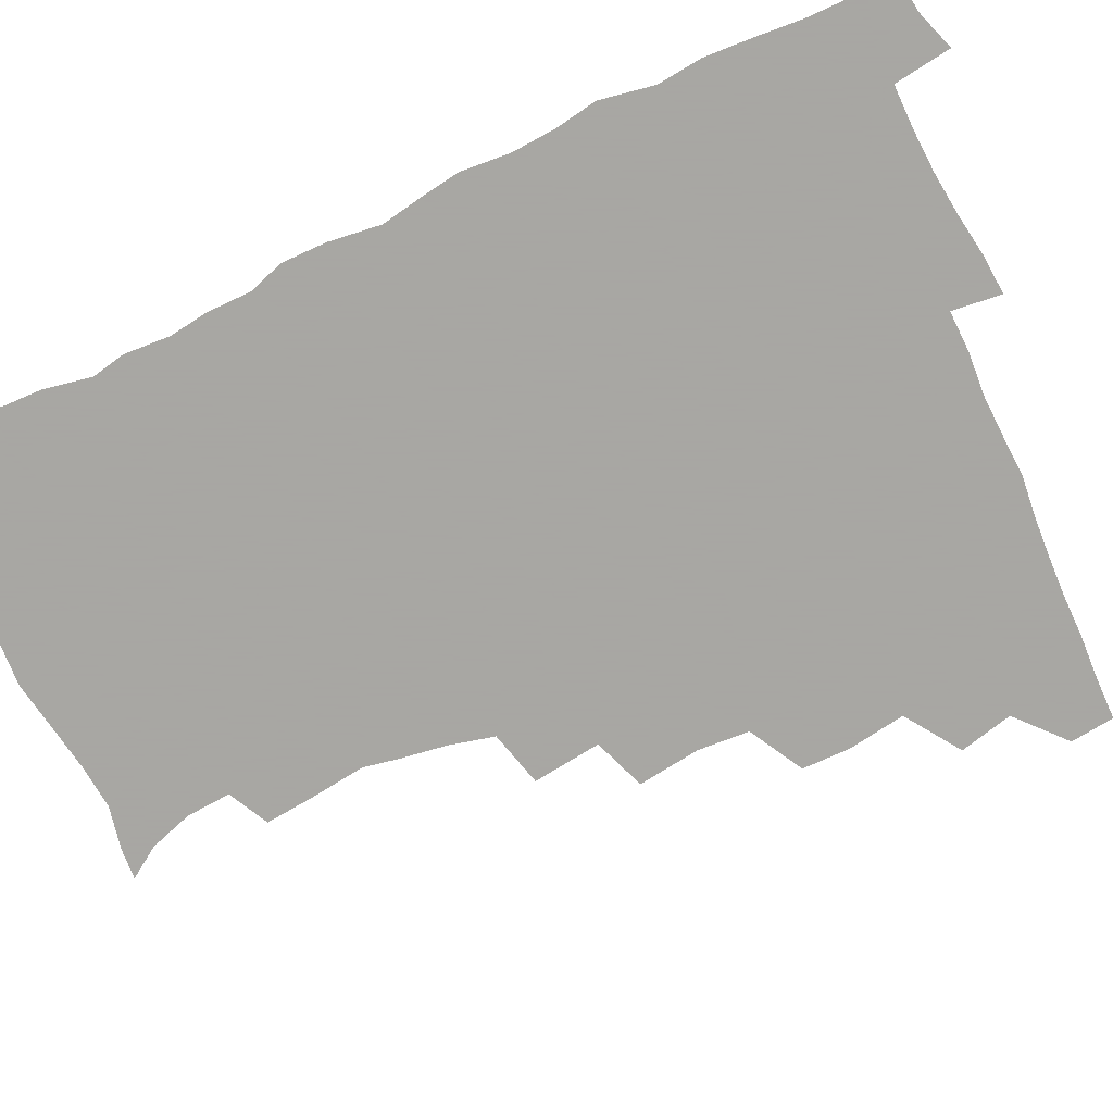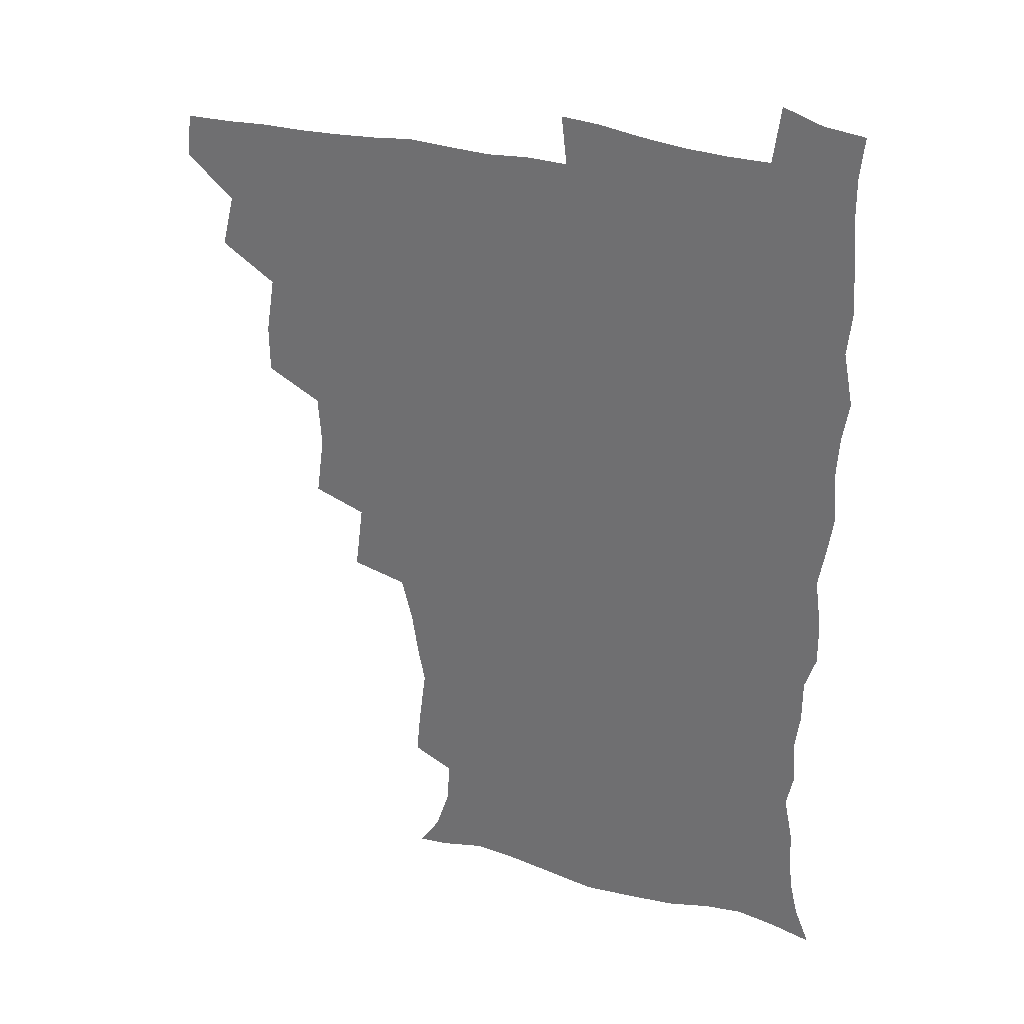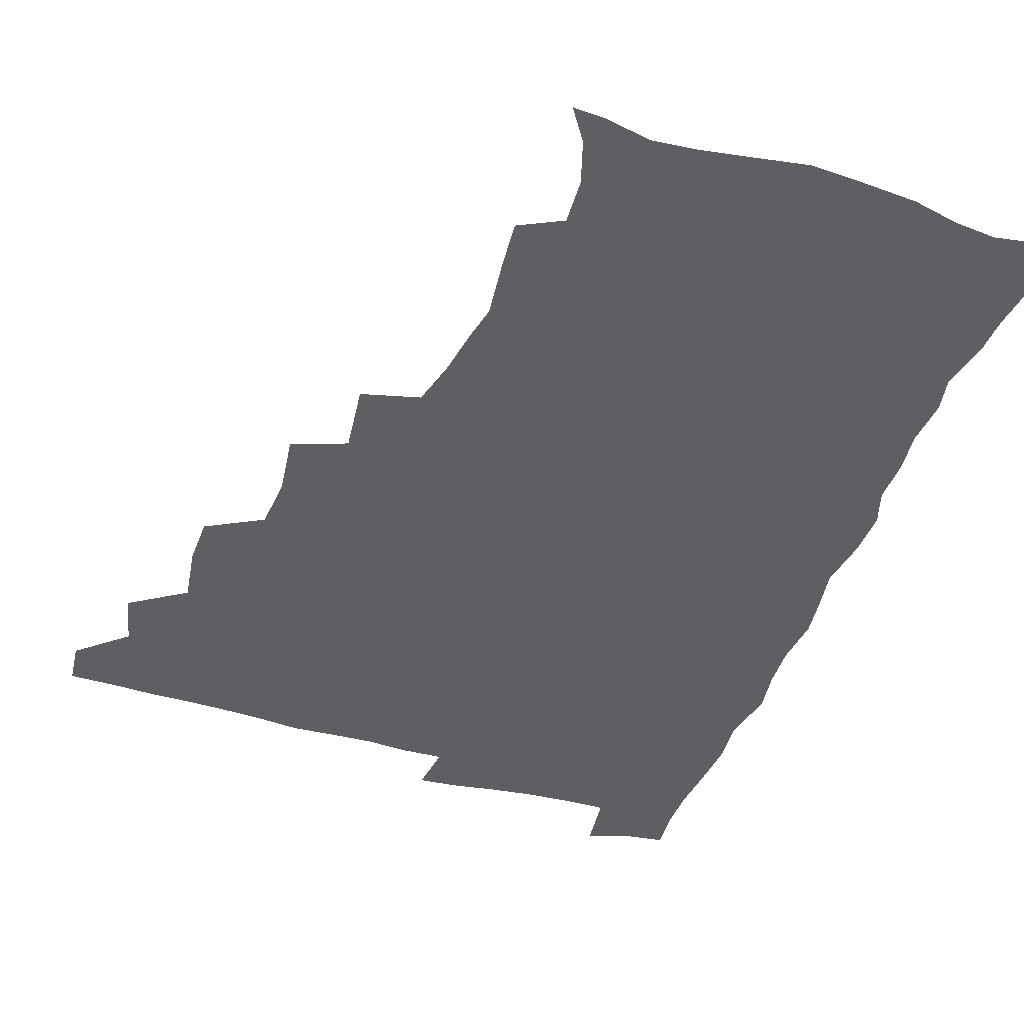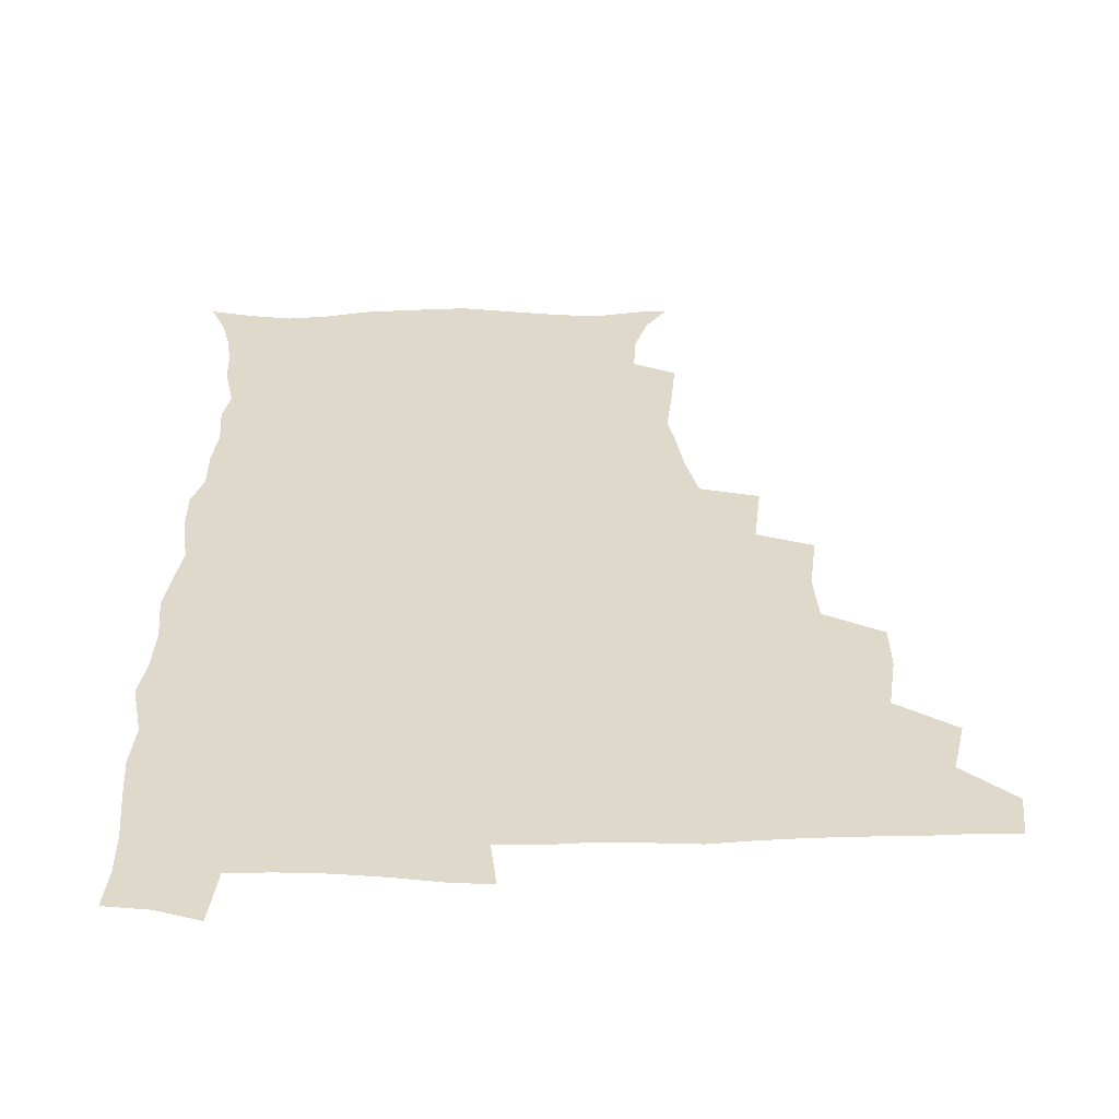
<metadata>
{"format":"obj","ext":"obj","renderer":"f3d","projection":"perspective","resolution":1024,"background":"white","views":[{"elev":-74.4,"azim":115.0,"up":"+Z"},{"elev":31.8,"azim":21.5,"up":"+Y"},{"elev":-42.0,"azim":-19.1,"up":"+Z"},{"elev":32.3,"azim":179.5,"up":"+Z"}]}
</metadata>
<code>
v 464.3 493.5 0
v 466.1 509.3 0
v 476.8 459.3 0
v 481.4 478.4 0
v 482.1 494.3 0
v 482.4 509.5 0
v 493.5 408.1 0
v 493.3 425.4 0
v 496.5 446 0
v 497.7 463.6 0
v 498.9 479.6 0
v 498 494.9 0
v 497.2 510.3 0
v 511.4 356.7 0
v 514.3 378.9 0
v 513.1 397.5 0
v 514.9 418.1 0
v 514.3 434.3 0
v 515.2 450.9 0
v 516.2 466.6 0
v 514.6 480.6 0
v 513.8 495.1 0
v 512.6 510.4 0
v 527.3 325.2 0
v 530.3 349.8 0
v 530.3 369.2 0
v 530.6 387.7 0
v 530.2 404.7 0
v 529.1 419.4 0
v 528.6 434.6 0
v 529.8 451.6 0
v 530.1 466.8 0
v 529.3 481.2 0
v 528.4 495.8 0
v 527.3 511 0
v 552 237.1 0
v 553.6 253.9 0
v 556.2 274.6 0
v 553.7 287.5 0
v 551.3 303.8 0
v 547.2 320.1 0
v 546.1 339.4 0
v 545.8 357.5 0
v 545.3 374.3 0
v 545.5 391.9 0
v 544.6 406.5 0
v 544.2 421.8 0
v 545.2 438.3 0
v 544.7 452.6 0
v 545.1 467.3 0
v 543.7 481.9 0
v 543 496.4 0
v 541.8 511.9 0
v 553 187.1 0
v 560.6 198.5 0
v 565.5 213.8 0
v 566.6 229.8 0
v 566.7 247.2 0
v 567.1 263.9 0
v 566.9 279.9 0
v 566 297.1 0
v 563.4 311.5 0
v 562.1 329 0
v 560.3 344 0
v 560.6 362.4 0
v 560.4 378.9 0
v 558.8 392.4 0
v 559.8 409.4 0
v 560 424.9 0
v 559.6 439.3 0
v 560 454.1 0
v 559 467.9 0
v 559.1 481.9 0
v 557.9 496.5 0
v 556.1 513.4 0
v 564.1 187.9 0
v 570.8 200 0
v 579.1 222.1 0
v 579.9 238.9 0
v 580.3 255.3 0
v 579 268.2 0
v 578.8 284.9 0
v 578.6 303.9 0
v 577.7 318.8 0
v 576 333.4 0
v 575.5 349.9 0
v 574.4 364.4 0
v 574.8 382 0
v 574.7 396.6 0
v 573.7 410 0
v 574.4 426.4 0
v 574.3 440.5 0
v 574 454.3 0
v 573.5 468 0
v 573.6 482 0
v 572.4 497 0
v 571.2 512.7 0
v 579.9 191.2 0
v 588.8 210.4 0
v 591.4 225.6 0
v 592.3 242.2 0
v 592.6 259.2 0
v 592.1 274.2 0
v 592 289.7 0
v 590.9 304 0
v 590.7 323.6 0
v 589.4 335.1 0
v 589.2 352 0
v 588.6 366.9 0
v 588.3 381.5 0
v 588.6 397.9 0
v 588.1 411.5 0
v 588.2 425.9 0
v 588.3 440.6 0
v 588.1 454.3 0
v 588.1 468.3 0
v 587.8 482.4 0
v 587 497.3 0
v 586.3 512.2 0
v 594.9 189.9 0
v 602.2 210.6 0
v 604.9 229.2 0
v 605.3 245.1 0
v 605.1 259.3 0
v 604.3 272.9 0
v 604.3 292.1 0
v 604.6 308.5 0
v 603.5 322.4 0
v 603 337.4 0
v 602.8 354.2 0
v 602.6 368.8 0
v 602.3 382.7 0
v 602.3 398.1 0
v 602.5 413 0
v 602.4 426.9 0
v 602.5 441 0
v 602.5 454.5 0
v 602.7 468.4 0
v 602.8 482.3 0
v 602.4 496.5 0
v 600.9 513.4 0
v 612.1 187.2 0
v 616.8 211.7 0
v 618.1 229.4 0
v 618 246 0
v 618.3 263.6 0
v 618 279.4 0
v 617.5 291.2 0
v 617 311.1 0
v 616.7 323.6 0
v 616.5 339.8 0
v 616.2 354.2 0
v 616.1 368.3 0
v 616.1 384.4 0
v 616.1 399 0
v 616.2 413.3 0
v 616.4 427.1 0
v 616.3 440.6 0
v 616.7 454.5 0
v 617.4 468.8 0
v 617.3 482.2 0
v 616.9 496.4 0
v 615.8 513 0
v 613.8 530.5 0
v 630.4 184.1 0
v 631.2 210.5 0
v 631.3 232.9 0
v 631.4 247.2 0
v 631.2 264.4 0
v 630.8 277.9 0
v 630.7 294.4 0
v 630.1 309.3 0
v 629.8 324.5 0
v 629.6 340.7 0
v 629.8 353.4 0
v 629.6 369.2 0
v 629.6 384.1 0
v 629.7 398.6 0
v 629.7 412.9 0
v 630.2 428.7 0
v 630.4 441.3 0
v 630.7 454.7 0
v 631.1 468.7 0
v 631.3 482.3 0
v 631.2 496.3 0
v 630.2 512.2 0
v 627.9 529.5 0
v 648.9 185.3 0
v 646.1 212.3 0
v 645.7 228.6 0
v 644.6 245.7 0
v 643.8 263.9 0
v 643.6 278.5 0
v 643.3 295.1 0
v 643 310.5 0
v 643.3 323.1 0
v 642.8 339.2 0
v 642.9 354.5 0
v 643.1 368.5 0
v 643.2 383.5 0
v 643.3 398 0
v 643.2 414 0
v 643.8 427.4 0
v 644.2 440.8 0
v 644.6 454.7 0
v 644.8 468.9 0
v 645.2 482.4 0
v 645.4 496.2 0
v 646.2 509.5 0
v 643.3 527.2 0
v 666.8 186.8 0
v 661.5 209.9 0
v 658.7 230.2 0
v 658.1 244.3 0
v 656.3 263.3 0
v 656.8 276.4 0
v 655.7 295 0
v 655.8 309.2 0
v 656.2 322.8 0
v 656 338.4 0
v 655.9 353.6 0
v 657 366.6 0
v 656.8 382 0
v 657.6 395.5 0
v 656.8 412.5 0
v 657.3 426.4 0
v 658.3 439.5 0
v 658.3 454.5 0
v 658.5 468.7 0
v 659.2 482.3 0
v 659.6 496.1 0
v 659.7 510 0
v 658.9 525.5 0
v 682.6 190.5 0
v 676.1 209.8 0
v 672.6 227.9 0
v 671.1 244 0
v 670.1 259.5 0
v 669.4 275.6 0
v 668.5 292.3 0
v 668.4 307.5 0
v 669.5 320.7 0
v 669.1 336.7 0
v 670.3 350 0
v 670.4 364.9 0
v 669.9 381.3 0
v 670.9 394.7 0
v 670 411.6 0
v 671.1 425.1 0
v 671.7 439.4 0
v 672.6 453.2 0
v 672.5 468 0
v 672.8 482.5 0
v 673.7 496.1 0
v 674.1 510.4 0
v 674.4 524.8 0
v 696.8 192.2 0
v 691.4 207.4 0
v 687.2 224.4 0
v 684.1 241.8 0
v 682.8 257.5 0
v 682.5 272.3 0
v 681.8 288.4 0
v 683.1 301.6 0
v 681.8 319.3 0
v 683.3 332.6 0
v 683.1 348.3 0
v 684.1 362.2 0
v 683.5 378.4 0
v 684.8 392.4 0
v 685 407.7 0
v 685.3 422.6 0
v 685.4 437.8 0
v 686.9 451.6 0
v 686 467.9 0
v 687.1 481.7 0
v 687.6 495.8 0
v 688.8 510.1 0
v 689.4 524.8 0
v 692.2 545.3 0
v 711.9 189.6 0
v 706.1 204.3 0
v 702.4 219.1 0
v 700.1 234.2 0
v 696.8 251.8 0
v 696.6 266.1 0
v 696.1 281.9 0
v 695.9 297.4 0
v 696.9 311.8 0
v 698.1 326 0
v 699.8 340.2 0
v 698.5 357.1 0
v 699.1 372.1 0
v 701.1 386 0
v 700.6 402.3 0
v 702 416.7 0
v 700.2 434.2 0
v 702.9 447.8 0
v 700.8 465.4 0
v 701.1 480.3 0
v 702.7 494.5 0
v 703.6 509.4 0
v 703.7 524.1 0
v 706.4 540.4 0
v 726.2 186.1 0
v 720.7 199.9 0
v 717.8 212.4 0
v 716.3 225 0
v 715.9 237.8 0
v 712.6 255.1 0
v 715 267.1 0
v 713.9 283.6 0
v 715.8 297.6 0
v 715.9 313.7 0
v 720 326.2 0
v 719.9 342.4 0
v 717.4 361 0
v 719.9 375.3 0
v 722.1 390.1 0
v 720.6 407.7 0
v 721.6 423.7 0
v 724.1 438.4 0
v 720.5 457.9 0
v 722.2 473.7 0
v 721.1 490.7 0
v 719.6 508.1 0
v 719.6 523.7 0
v 721.2 538.6 0
f 4 5 1
f 1 5 2
f 5 6 2
f 9 10 3
f 3 10 4
f 10 11 4
f 4 11 5
f 11 12 5
f 5 12 6
f 12 13 6
f 16 17 7
f 7 17 8
f 17 18 8
f 8 18 9
f 18 19 9
f 9 19 10
f 19 20 10
f 10 20 11
f 20 21 11
f 11 21 12
f 21 22 12
f 12 22 13
f 22 23 13
f 25 26 14
f 14 26 15
f 26 27 15
f 15 27 16
f 27 28 16
f 16 28 17
f 28 29 17
f 17 29 18
f 29 30 18
f 18 30 19
f 30 31 19
f 19 31 20
f 31 32 20
f 20 32 21
f 32 33 21
f 21 33 22
f 33 34 22
f 22 34 23
f 34 35 23
f 41 42 24
f 24 42 25
f 42 43 25
f 25 43 26
f 43 44 26
f 26 44 27
f 44 45 27
f 27 45 28
f 45 46 28
f 28 46 29
f 46 47 29
f 29 47 30
f 47 48 30
f 30 48 31
f 48 49 31
f 31 49 32
f 49 50 32
f 32 50 33
f 50 51 33
f 33 51 34
f 51 52 34
f 34 52 35
f 52 53 35
f 57 58 36
f 36 58 37
f 58 59 37
f 37 59 38
f 59 60 38
f 38 60 39
f 60 61 39
f 39 61 40
f 61 62 40
f 40 62 41
f 62 63 41
f 41 63 42
f 63 64 42
f 42 64 43
f 64 65 43
f 43 65 44
f 65 66 44
f 44 66 45
f 66 67 45
f 45 67 46
f 67 68 46
f 46 68 47
f 68 69 47
f 47 69 48
f 69 70 48
f 48 70 49
f 70 71 49
f 49 71 50
f 71 72 50
f 50 72 51
f 72 73 51
f 51 73 52
f 73 74 52
f 52 74 53
f 74 75 53
f 54 76 55
f 76 77 55
f 55 77 56
f 77 78 56
f 56 78 57
f 78 79 57
f 57 79 58
f 79 80 58
f 58 80 59
f 80 81 59
f 59 81 60
f 81 82 60
f 60 82 61
f 82 83 61
f 61 83 62
f 83 84 62
f 62 84 63
f 84 85 63
f 63 85 64
f 85 86 64
f 64 86 65
f 86 87 65
f 65 87 66
f 87 88 66
f 66 88 67
f 88 89 67
f 67 89 68
f 89 90 68
f 68 90 69
f 90 91 69
f 69 91 70
f 91 92 70
f 70 92 71
f 92 93 71
f 71 93 72
f 93 94 72
f 72 94 73
f 94 95 73
f 73 95 74
f 95 96 74
f 74 96 75
f 96 97 75
f 76 98 77
f 98 99 77
f 77 99 78
f 99 100 78
f 78 100 79
f 100 101 79
f 79 101 80
f 101 102 80
f 80 102 81
f 102 103 81
f 81 103 82
f 103 104 82
f 82 104 83
f 104 105 83
f 83 105 84
f 105 106 84
f 84 106 85
f 106 107 85
f 85 107 86
f 107 108 86
f 86 108 87
f 108 109 87
f 87 109 88
f 109 110 88
f 88 110 89
f 110 111 89
f 89 111 90
f 111 112 90
f 90 112 91
f 112 113 91
f 91 113 92
f 113 114 92
f 92 114 93
f 114 115 93
f 93 115 94
f 115 116 94
f 94 116 95
f 116 117 95
f 95 117 96
f 117 118 96
f 96 118 97
f 118 119 97
f 98 120 99
f 120 121 99
f 99 121 100
f 121 122 100
f 100 122 101
f 122 123 101
f 101 123 102
f 123 124 102
f 102 124 103
f 124 125 103
f 103 125 104
f 125 126 104
f 104 126 105
f 126 127 105
f 105 127 106
f 127 128 106
f 106 128 107
f 128 129 107
f 107 129 108
f 129 130 108
f 108 130 109
f 130 131 109
f 109 131 110
f 131 132 110
f 110 132 111
f 132 133 111
f 111 133 112
f 133 134 112
f 112 134 113
f 134 135 113
f 113 135 114
f 135 136 114
f 114 136 115
f 136 137 115
f 115 137 116
f 137 138 116
f 116 138 117
f 138 139 117
f 117 139 118
f 139 140 118
f 118 140 119
f 140 141 119
f 120 142 121
f 142 143 121
f 121 143 122
f 143 144 122
f 122 144 123
f 144 145 123
f 123 145 124
f 145 146 124
f 124 146 125
f 146 147 125
f 125 147 126
f 147 148 126
f 126 148 127
f 148 149 127
f 127 149 128
f 149 150 128
f 128 150 129
f 150 151 129
f 129 151 130
f 151 152 130
f 130 152 131
f 152 153 131
f 131 153 132
f 153 154 132
f 132 154 133
f 154 155 133
f 133 155 134
f 155 156 134
f 134 156 135
f 156 157 135
f 135 157 136
f 157 158 136
f 136 158 137
f 158 159 137
f 137 159 138
f 159 160 138
f 138 160 139
f 160 161 139
f 139 161 140
f 161 162 140
f 140 162 141
f 162 163 141
f 142 165 143
f 165 166 143
f 143 166 144
f 166 167 144
f 144 167 145
f 167 168 145
f 145 168 146
f 168 169 146
f 146 169 147
f 169 170 147
f 147 170 148
f 170 171 148
f 148 171 149
f 171 172 149
f 149 172 150
f 172 173 150
f 150 173 151
f 173 174 151
f 151 174 152
f 174 175 152
f 152 175 153
f 175 176 153
f 153 176 154
f 176 177 154
f 154 177 155
f 177 178 155
f 155 178 156
f 178 179 156
f 156 179 157
f 179 180 157
f 157 180 158
f 180 181 158
f 158 181 159
f 181 182 159
f 159 182 160
f 182 183 160
f 160 183 161
f 183 184 161
f 161 184 162
f 184 185 162
f 162 185 163
f 185 186 163
f 163 186 164
f 186 187 164
f 165 188 166
f 188 189 166
f 166 189 167
f 189 190 167
f 167 190 168
f 190 191 168
f 168 191 169
f 191 192 169
f 169 192 170
f 192 193 170
f 170 193 171
f 193 194 171
f 171 194 172
f 194 195 172
f 172 195 173
f 195 196 173
f 173 196 174
f 196 197 174
f 174 197 175
f 197 198 175
f 175 198 176
f 198 199 176
f 176 199 177
f 199 200 177
f 177 200 178
f 200 201 178
f 178 201 179
f 201 202 179
f 179 202 180
f 202 203 180
f 180 203 181
f 203 204 181
f 181 204 182
f 204 205 182
f 182 205 183
f 205 206 183
f 183 206 184
f 206 207 184
f 184 207 185
f 207 208 185
f 185 208 186
f 208 209 186
f 186 209 187
f 209 210 187
f 188 211 189
f 211 212 189
f 189 212 190
f 212 213 190
f 190 213 191
f 213 214 191
f 191 214 192
f 214 215 192
f 192 215 193
f 215 216 193
f 193 216 194
f 216 217 194
f 194 217 195
f 217 218 195
f 195 218 196
f 218 219 196
f 196 219 197
f 219 220 197
f 197 220 198
f 220 221 198
f 198 221 199
f 221 222 199
f 199 222 200
f 222 223 200
f 200 223 201
f 223 224 201
f 201 224 202
f 224 225 202
f 202 225 203
f 225 226 203
f 203 226 204
f 226 227 204
f 204 227 205
f 227 228 205
f 205 228 206
f 228 229 206
f 206 229 207
f 229 230 207
f 207 230 208
f 230 231 208
f 208 231 209
f 231 232 209
f 209 232 210
f 232 233 210
f 211 234 212
f 234 235 212
f 212 235 213
f 235 236 213
f 213 236 214
f 236 237 214
f 214 237 215
f 237 238 215
f 215 238 216
f 238 239 216
f 216 239 217
f 239 240 217
f 217 240 218
f 240 241 218
f 218 241 219
f 241 242 219
f 219 242 220
f 242 243 220
f 220 243 221
f 243 244 221
f 221 244 222
f 244 245 222
f 222 245 223
f 245 246 223
f 223 246 224
f 246 247 224
f 224 247 225
f 247 248 225
f 225 248 226
f 248 249 226
f 226 249 227
f 249 250 227
f 227 250 228
f 250 251 228
f 228 251 229
f 251 252 229
f 229 252 230
f 252 253 230
f 230 253 231
f 253 254 231
f 231 254 232
f 254 255 232
f 232 255 233
f 255 256 233
f 234 257 235
f 257 258 235
f 235 258 236
f 258 259 236
f 236 259 237
f 259 260 237
f 237 260 238
f 260 261 238
f 238 261 239
f 261 262 239
f 239 262 240
f 262 263 240
f 240 263 241
f 263 264 241
f 241 264 242
f 264 265 242
f 242 265 243
f 265 266 243
f 243 266 244
f 266 267 244
f 244 267 245
f 267 268 245
f 245 268 246
f 268 269 246
f 246 269 247
f 269 270 247
f 247 270 248
f 270 271 248
f 248 271 249
f 271 272 249
f 249 272 250
f 272 273 250
f 250 273 251
f 273 274 251
f 251 274 252
f 274 275 252
f 252 275 253
f 275 276 253
f 253 276 254
f 276 277 254
f 254 277 255
f 277 278 255
f 255 278 256
f 278 279 256
f 257 281 258
f 281 282 258
f 258 282 259
f 282 283 259
f 259 283 260
f 283 284 260
f 260 284 261
f 284 285 261
f 261 285 262
f 285 286 262
f 262 286 263
f 286 287 263
f 263 287 264
f 287 288 264
f 264 288 265
f 288 289 265
f 265 289 266
f 289 290 266
f 266 290 267
f 290 291 267
f 267 291 268
f 291 292 268
f 268 292 269
f 292 293 269
f 269 293 270
f 293 294 270
f 270 294 271
f 294 295 271
f 271 295 272
f 295 296 272
f 272 296 273
f 296 297 273
f 273 297 274
f 297 298 274
f 274 298 275
f 298 299 275
f 275 299 276
f 299 300 276
f 276 300 277
f 300 301 277
f 277 301 278
f 301 302 278
f 278 302 279
f 302 303 279
f 279 303 280
f 303 304 280
f 281 305 282
f 305 306 282
f 282 306 283
f 306 307 283
f 283 307 284
f 307 308 284
f 284 308 285
f 308 309 285
f 285 309 286
f 309 310 286
f 286 310 287
f 310 311 287
f 287 311 288
f 311 312 288
f 288 312 289
f 312 313 289
f 289 313 290
f 313 314 290
f 290 314 291
f 314 315 291
f 291 315 292
f 315 316 292
f 292 316 293
f 316 317 293
f 293 317 294
f 317 318 294
f 294 318 295
f 318 319 295
f 295 319 296
f 319 320 296
f 296 320 297
f 320 321 297
f 297 321 298
f 321 322 298
f 298 322 299
f 322 323 299
f 299 323 300
f 323 324 300
f 300 324 301
f 324 325 301
f 301 325 302
f 325 326 302
f 302 326 303
f 326 327 303
f 303 327 304
f 327 328 304

</code>
